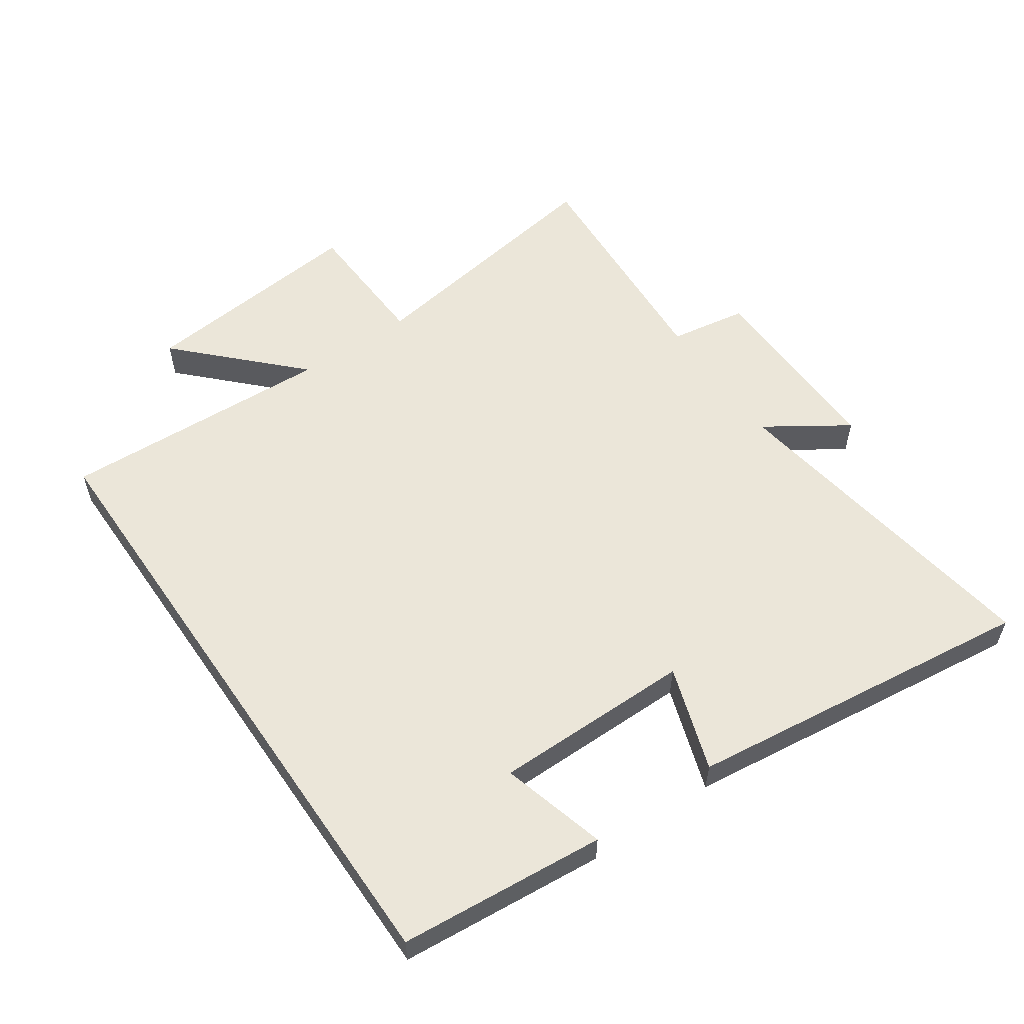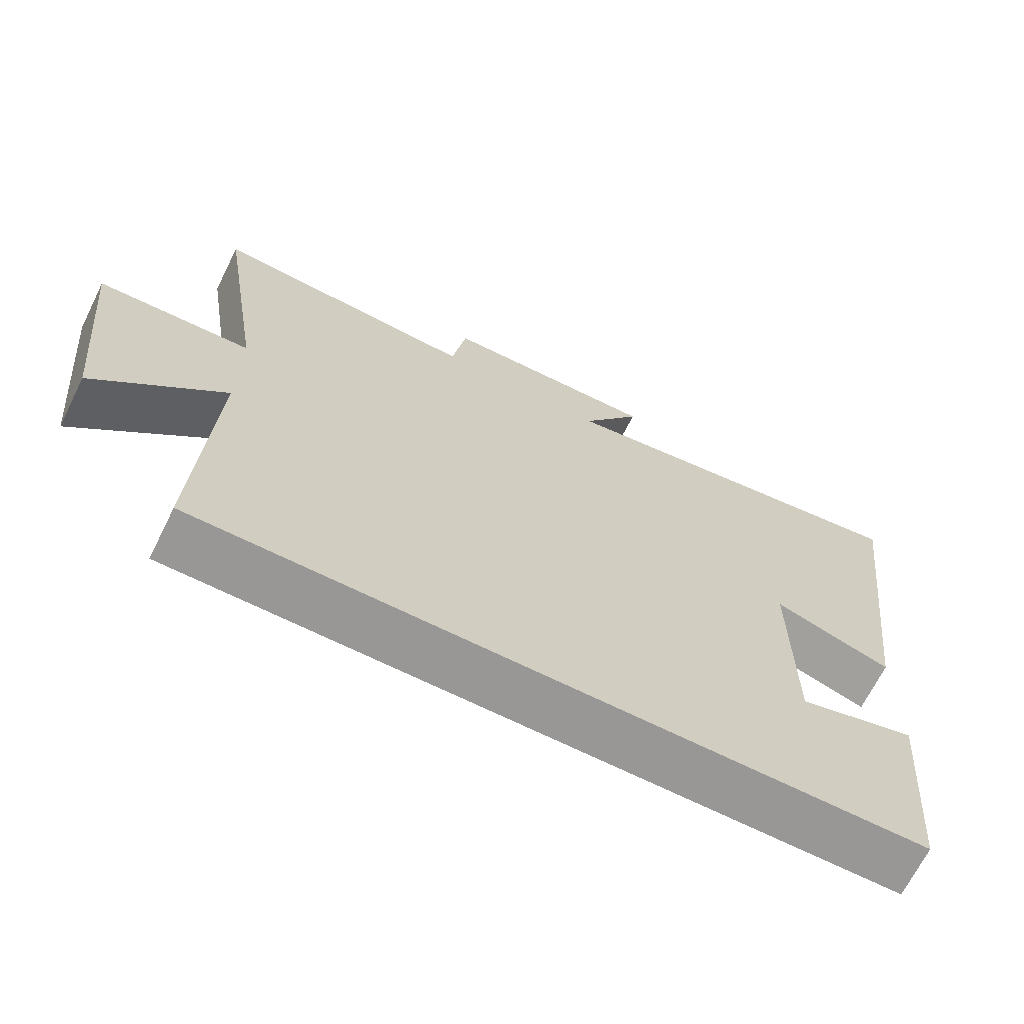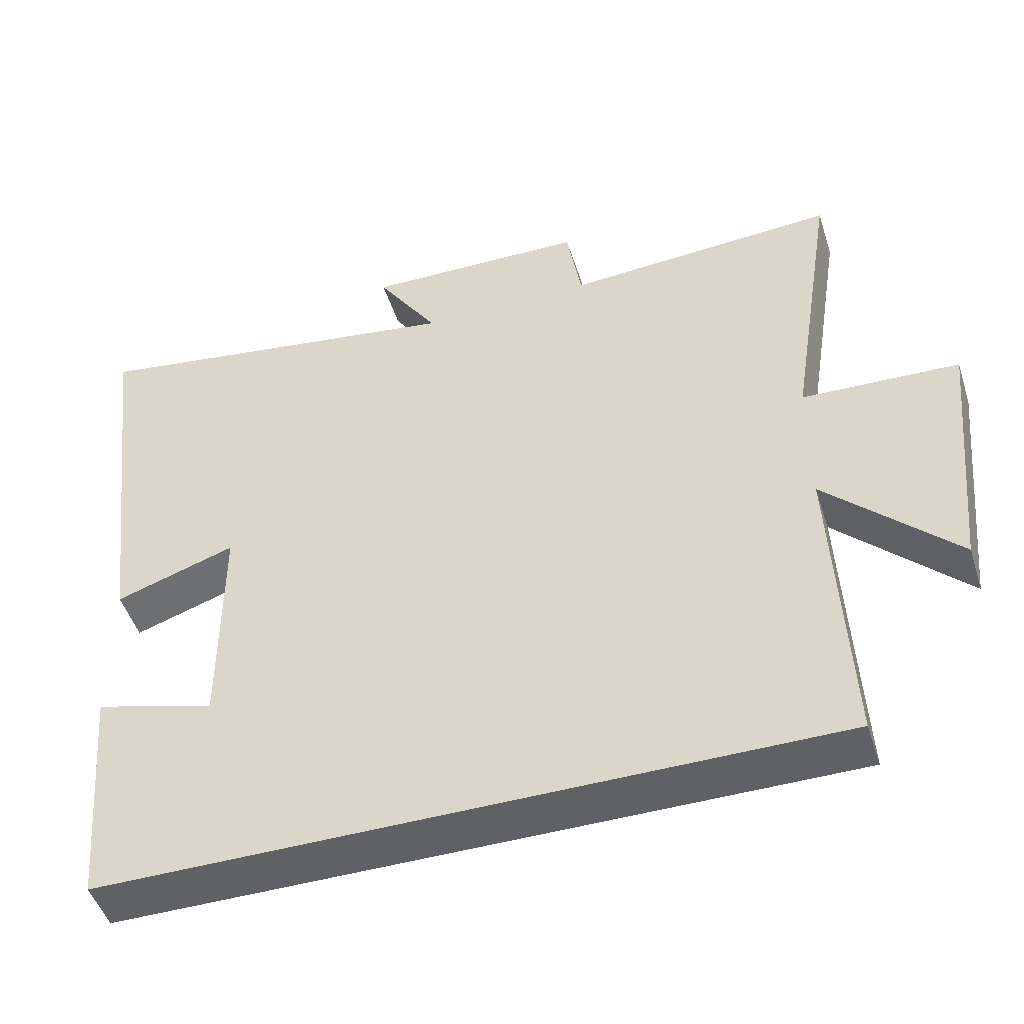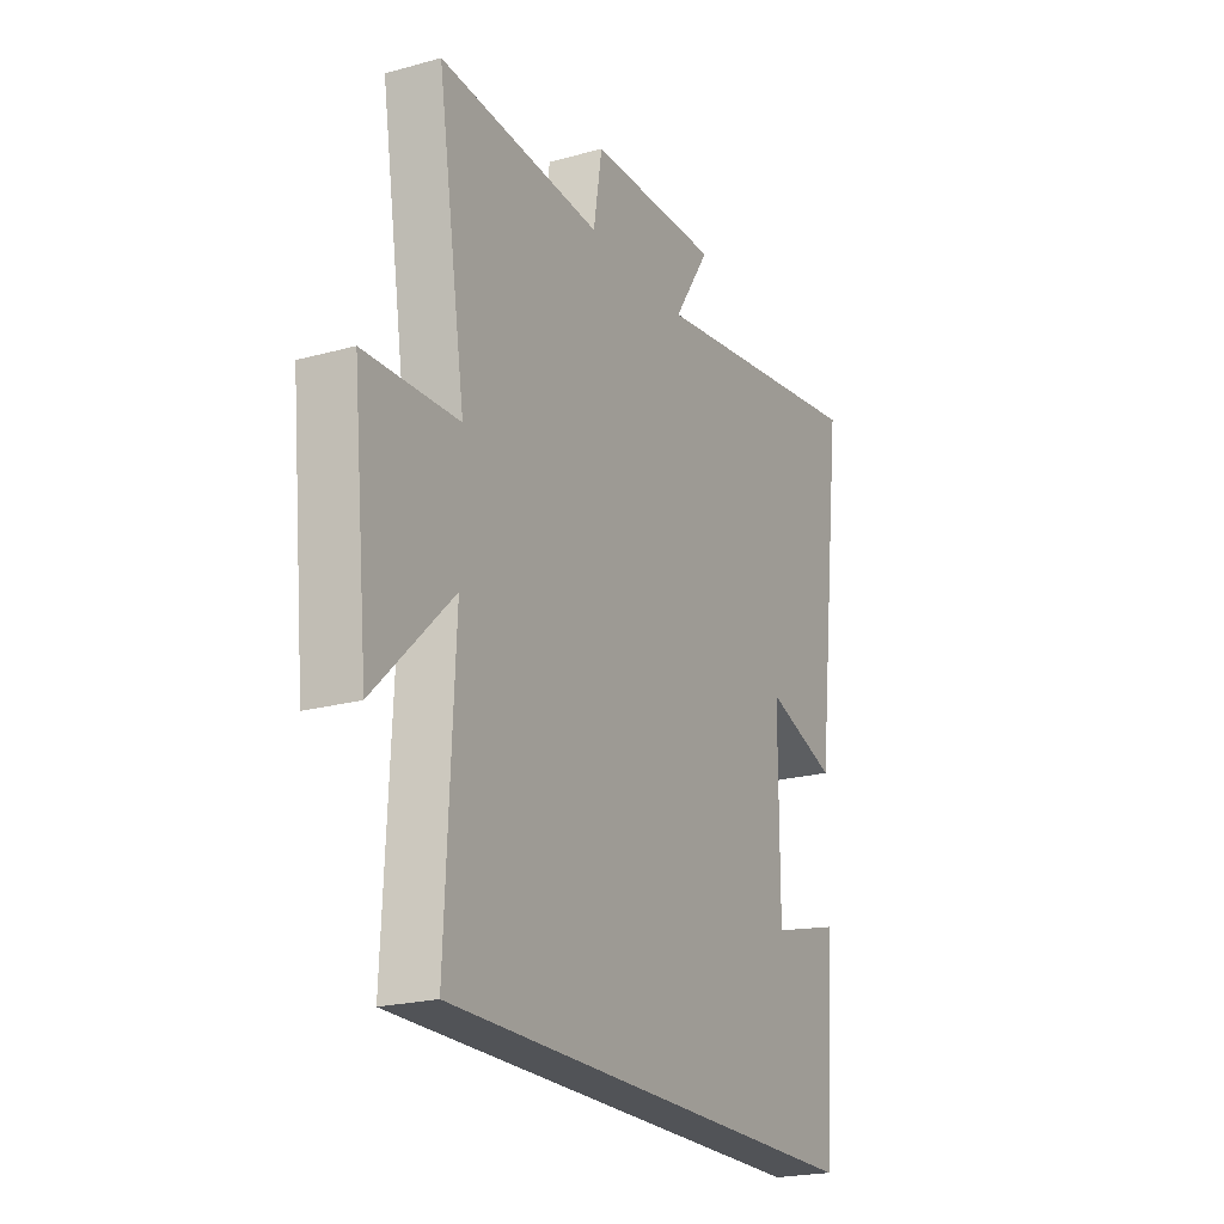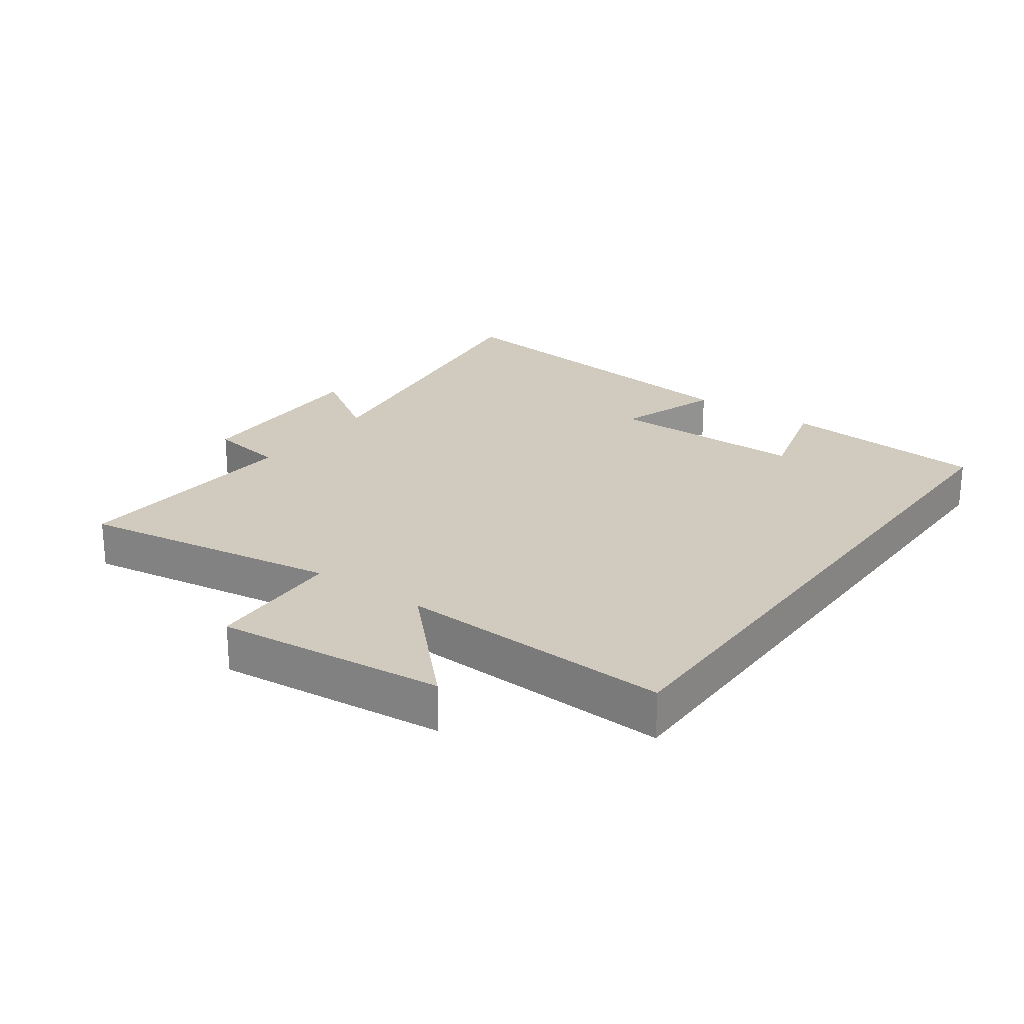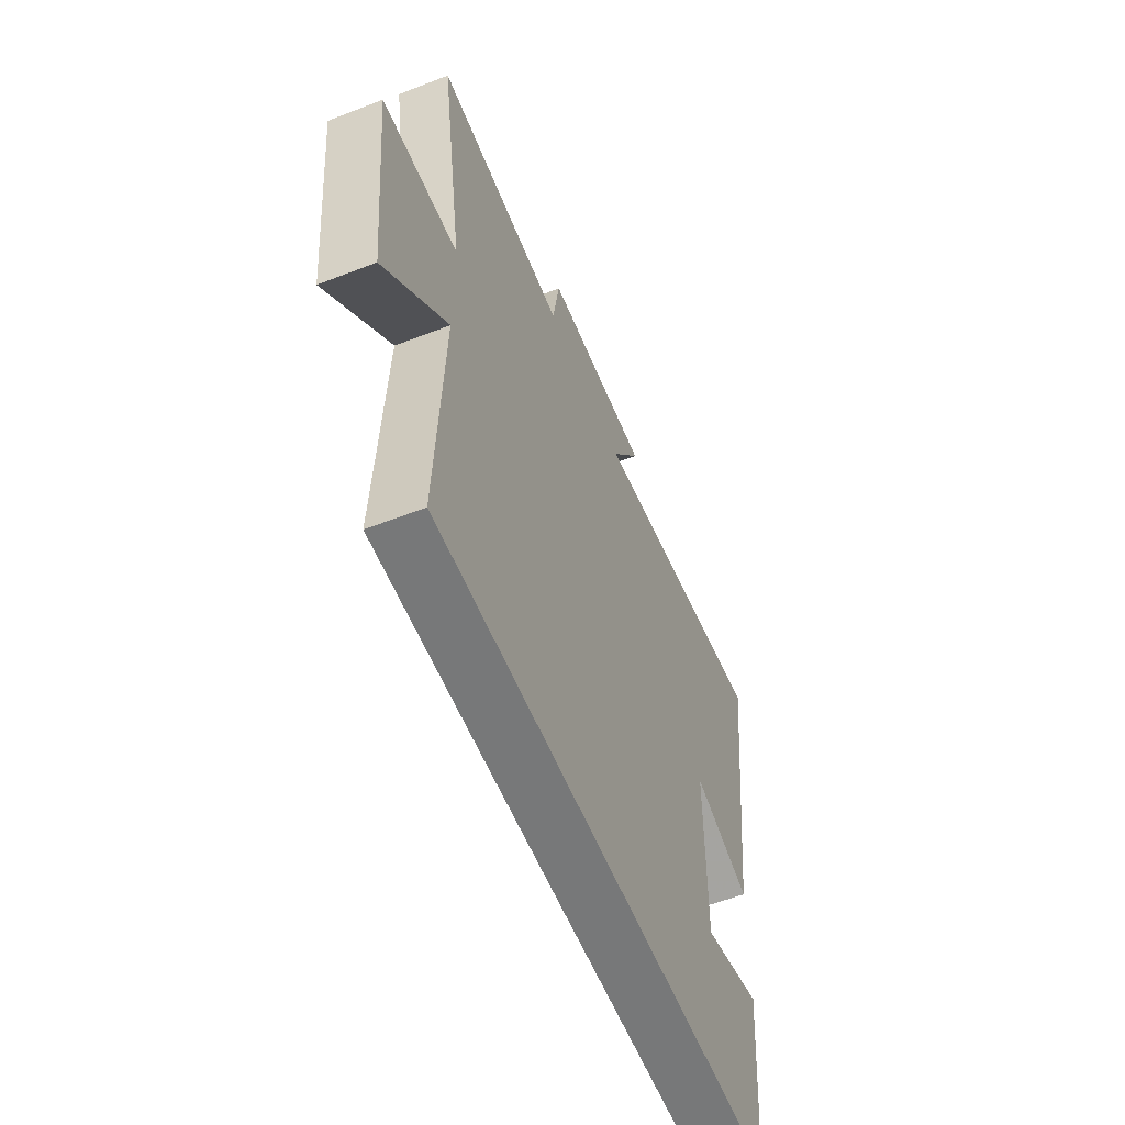
<metadata>
{"format":"obj","ext":"obj","renderer":"f3d","projection":"perspective","resolution":1024,"background":"white","views":[{"elev":56.5,"azim":-124.6,"up":"+Y"},{"elev":-68.2,"azim":153.5,"up":"+Z"},{"elev":-48.3,"azim":17.5,"up":"+Z"},{"elev":-21.7,"azim":116.0,"up":"+Z"},{"elev":23.5,"azim":125.8,"up":"+Y"},{"elev":-57.3,"azim":112.0,"up":"+Z"}]}
</metadata>
<code>
v 0.564 0.07 0.523
v 0.5 0.07 0.117
v 0.714 0.07 0.108
v 0.678 0.07 -0.248
v 0.5 0.07 -0.073
v 0.52 0.07 -0.5
v -0.472 0.07 -0.5
v -0.5 0.07 -0.177
v -0.336 0.07 -0.222
v -0.336 0.07 0.088
v -0.5 0.07 0.033
v -0.567 0.07 0.579
v -0.044 0.07 0.5
v -0.128 0.07 0.627
v 0.174 0.07 0.621
v 0.194 0.07 0.5
v 0.564 0 0.523
v 0.5 0 0.117
v 0.714 0 0.108
v 0.678 0 -0.248
v 0.5 0 -0.073
v 0.52 0 -0.5
v -0.472 0 -0.5
v -0.5 0 -0.177
v -0.336 0 -0.222
v -0.336 0 0.088
v -0.5 0 0.033
v -0.567 0 0.579
v -0.044 0 0.5
v -0.128 0 0.627
v 0.174 0 0.621
v 0.194 0 0.5
f 13 14 15 16
f 10 11 12 13
f 9 10 13 16
f 6 7 8 9
f 5 6 9 16
f 2 3 4 5
f 2 5 16
f 1 2 16
f 32 31 30 29
f 29 28 27 26
f 32 29 26 25
f 25 24 23 22
f 32 25 22 21
f 21 20 19 18
f 32 21 18
f 32 18 17
f 1 17 18 2
f 2 18 19 3
f 3 19 20 4
f 4 20 21 5
f 5 21 22 6
f 6 22 23 7
f 7 23 24 8
f 8 24 25 9
f 9 25 26 10
f 10 26 27 11
f 11 27 28 12
f 12 28 29 13
f 13 29 30 14
f 14 30 31 15
f 15 31 32 16
f 16 32 17 1

</code>
